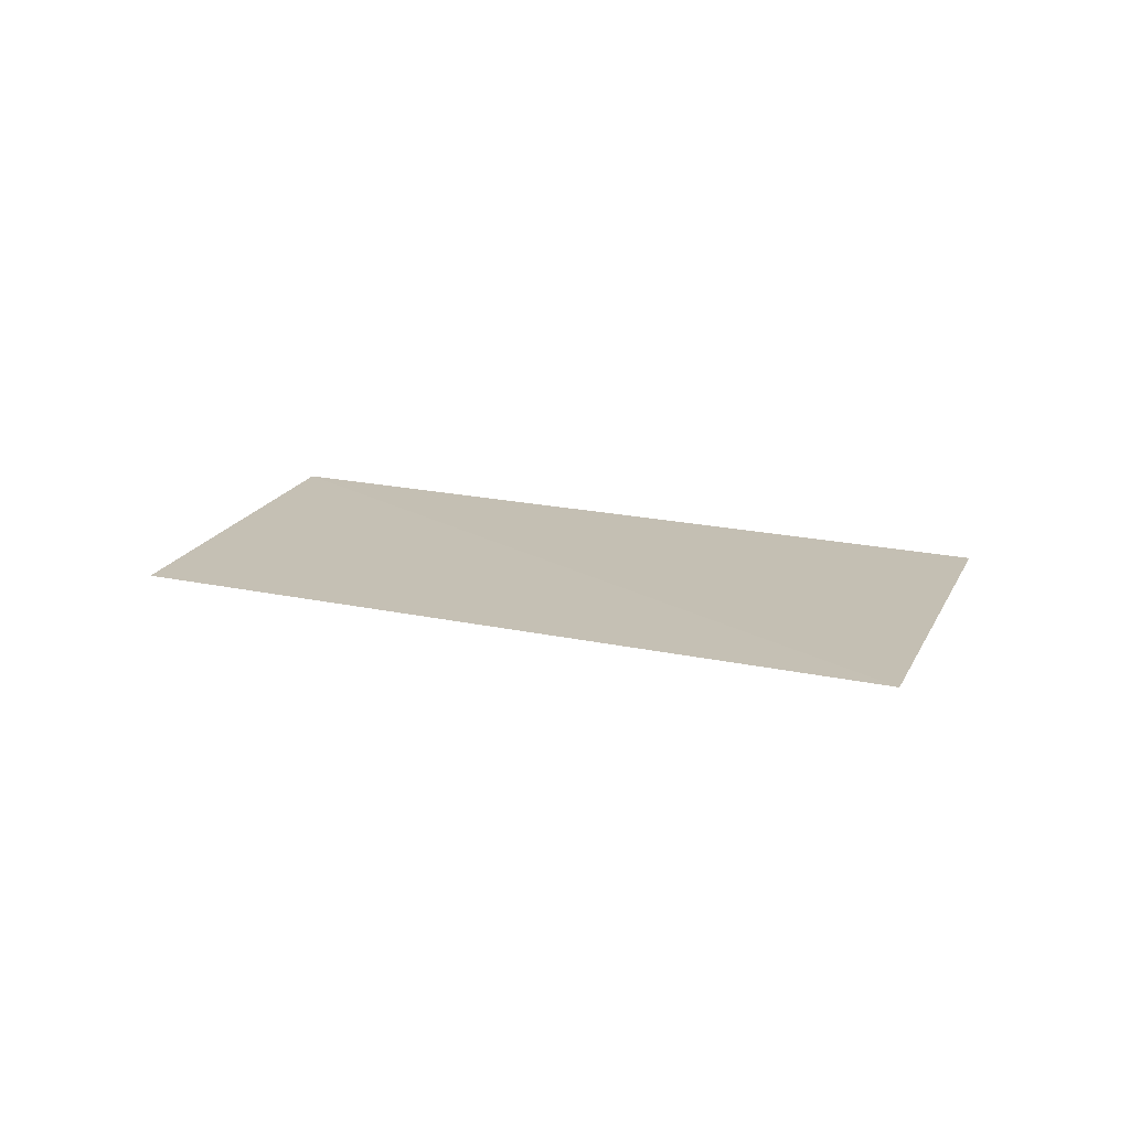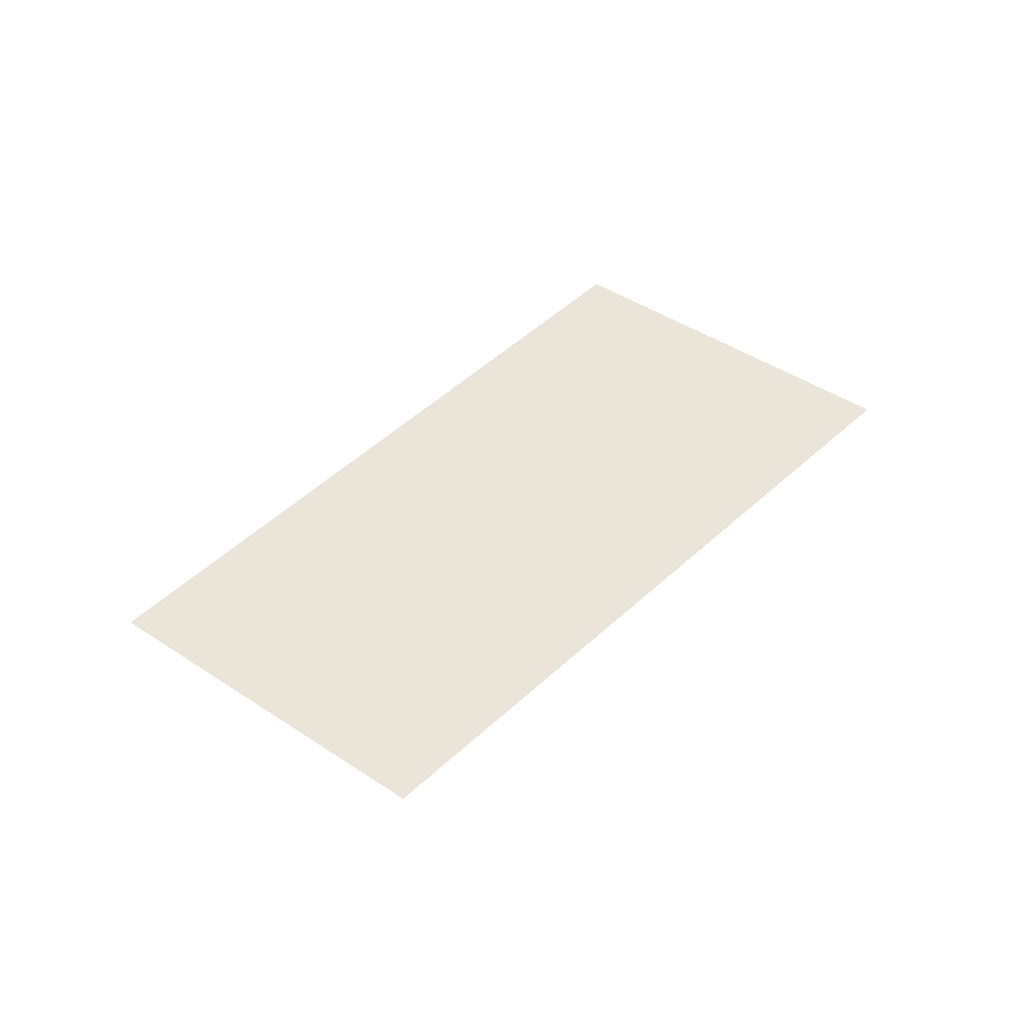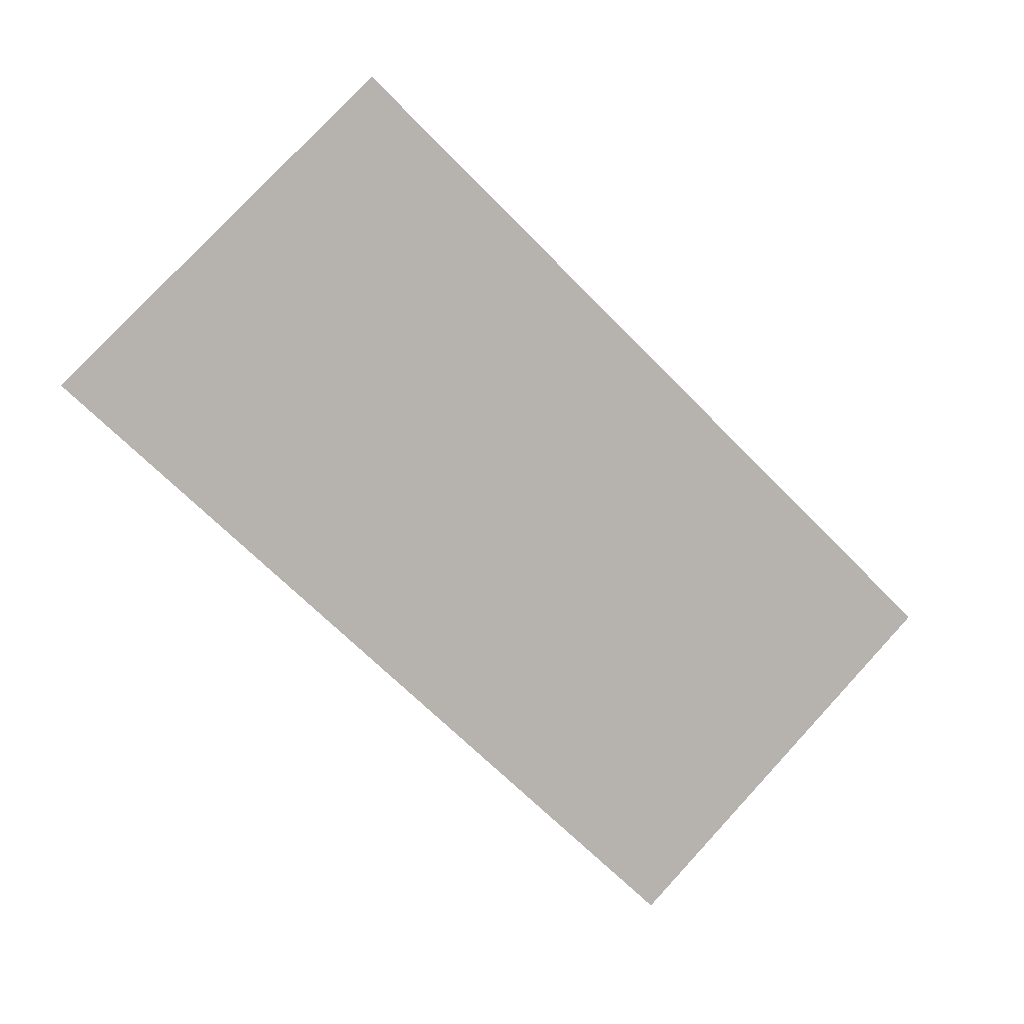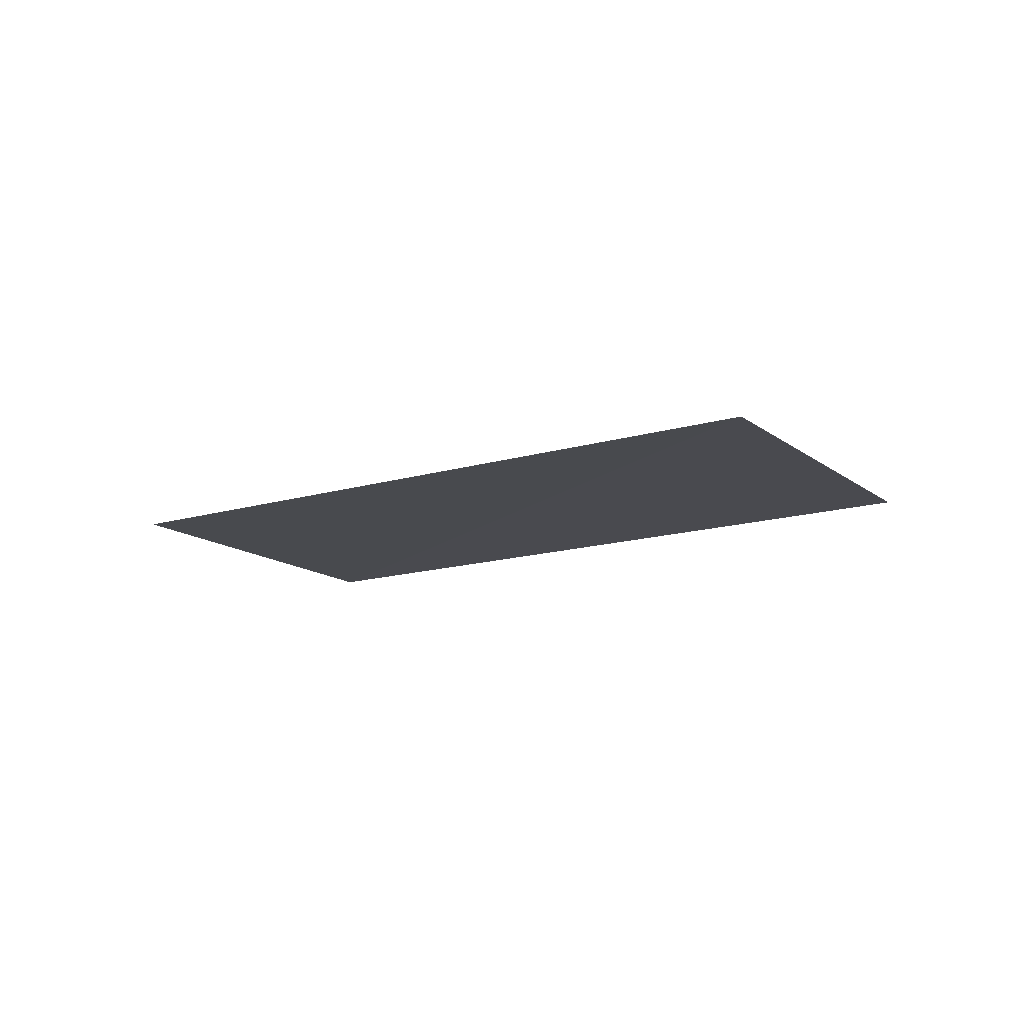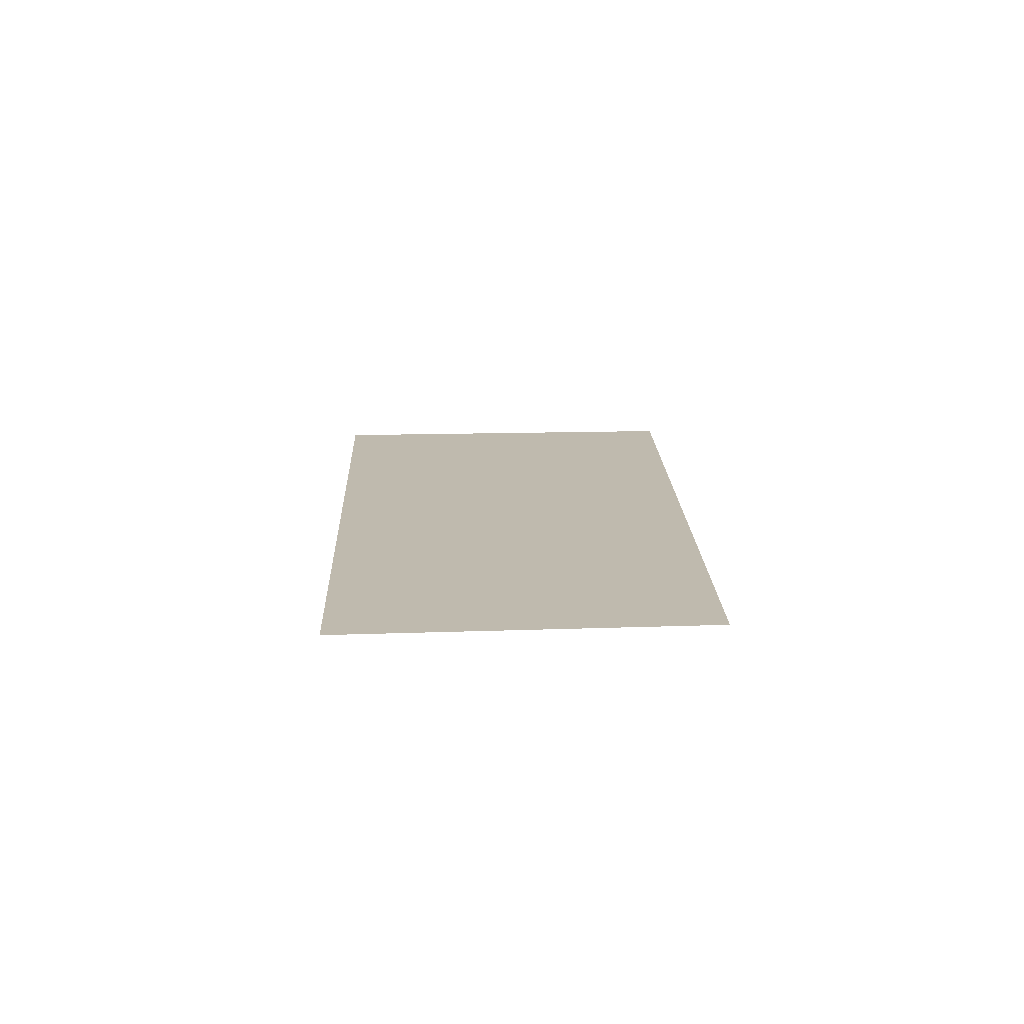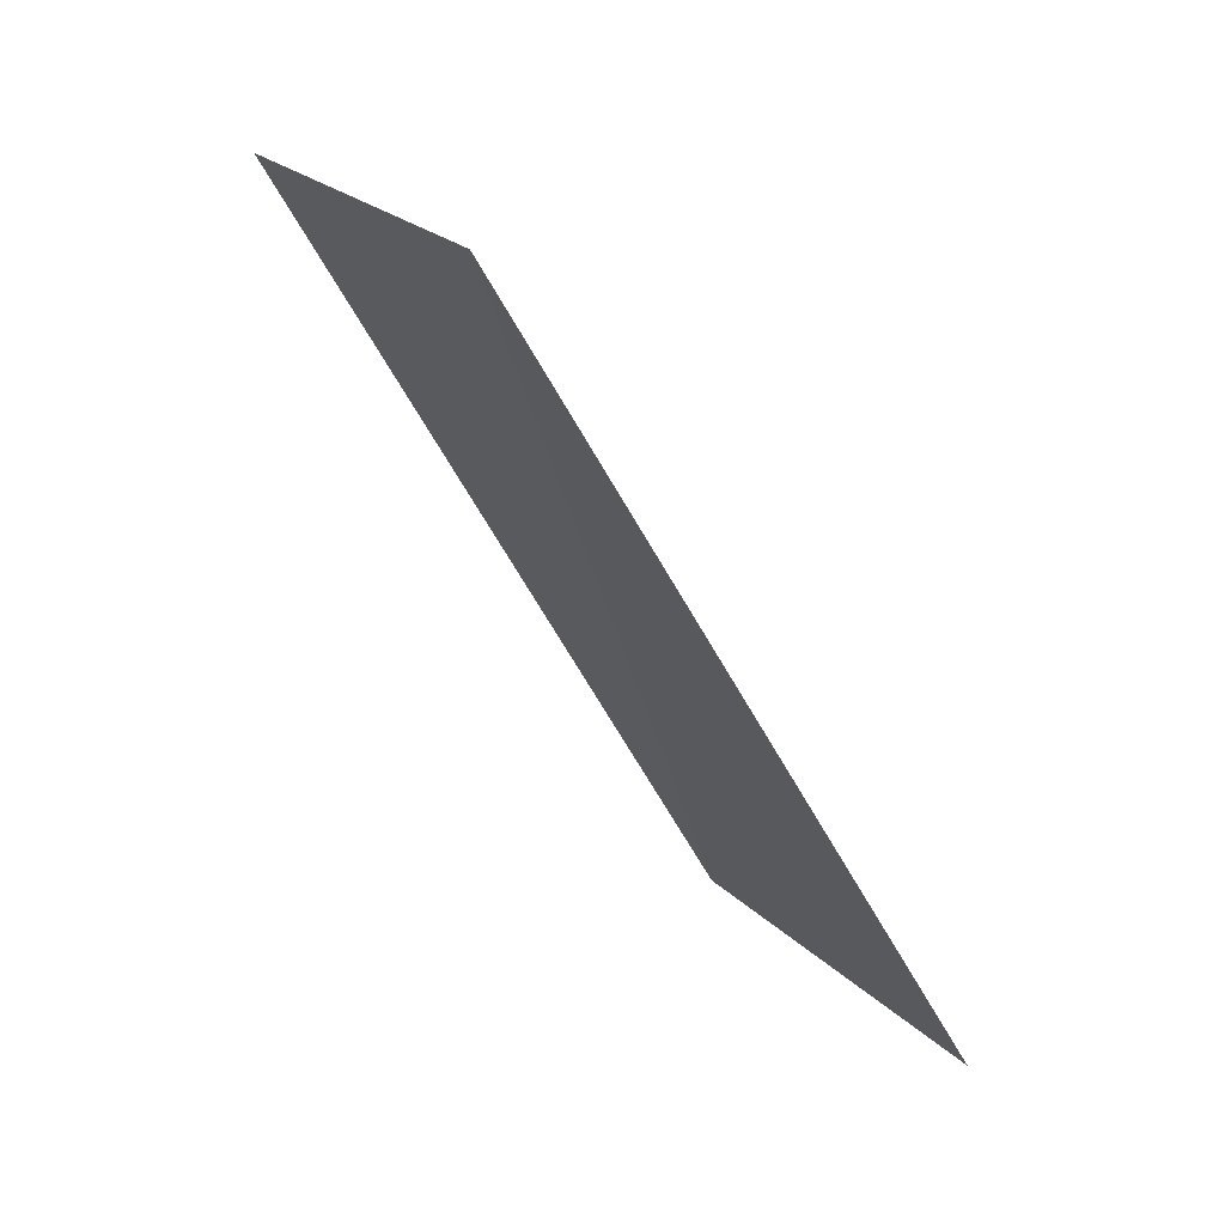
<metadata>
{"format":"obj","ext":"obj","renderer":"f3d","projection":"perspective","resolution":1024,"background":"white","views":[{"elev":18.5,"azim":66.0,"up":"+Y"},{"elev":45.0,"azim":-5.0,"up":"+Y"},{"elev":7.6,"azim":-24.5,"up":"+Z"},{"elev":-13.3,"azim":-101.6,"up":"+Y"},{"elev":15.8,"azim":-49.4,"up":"+Y"},{"elev":69.9,"azim":49.8,"up":"+Z"}]}
</metadata>
<code>
o 9782
v 2243 1916 10.65
v 2243 1916 10.67
v 2243 1916 10.66
v 2243 1916 10.67
v 2243 1916 10.68
v 2243 1916 10.66
v 2243 1916 10.68
v 2243 1916 10.65
v 2243 1916 10.68
v 2243 1916 10.67
f 1 2 3
f 3 4 5
f 6 7 8
f 8 9 10

</code>
